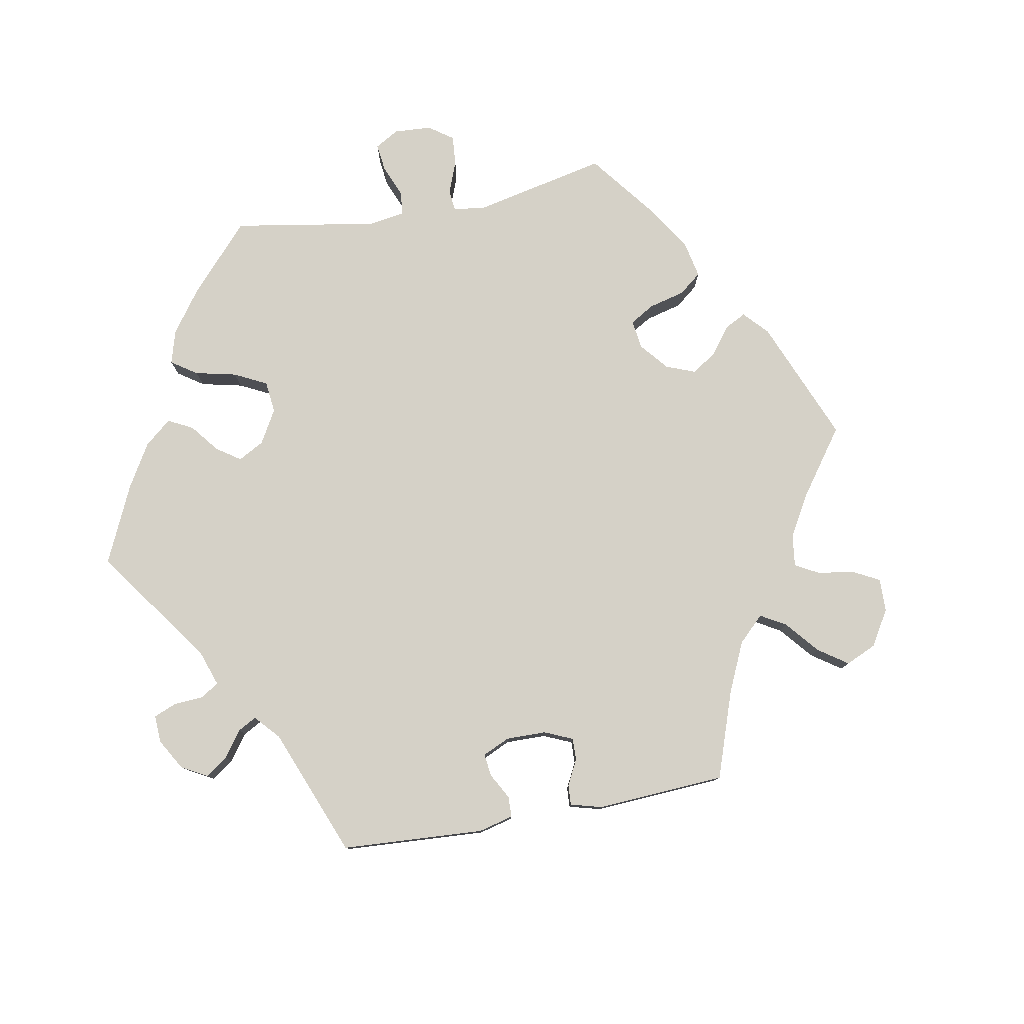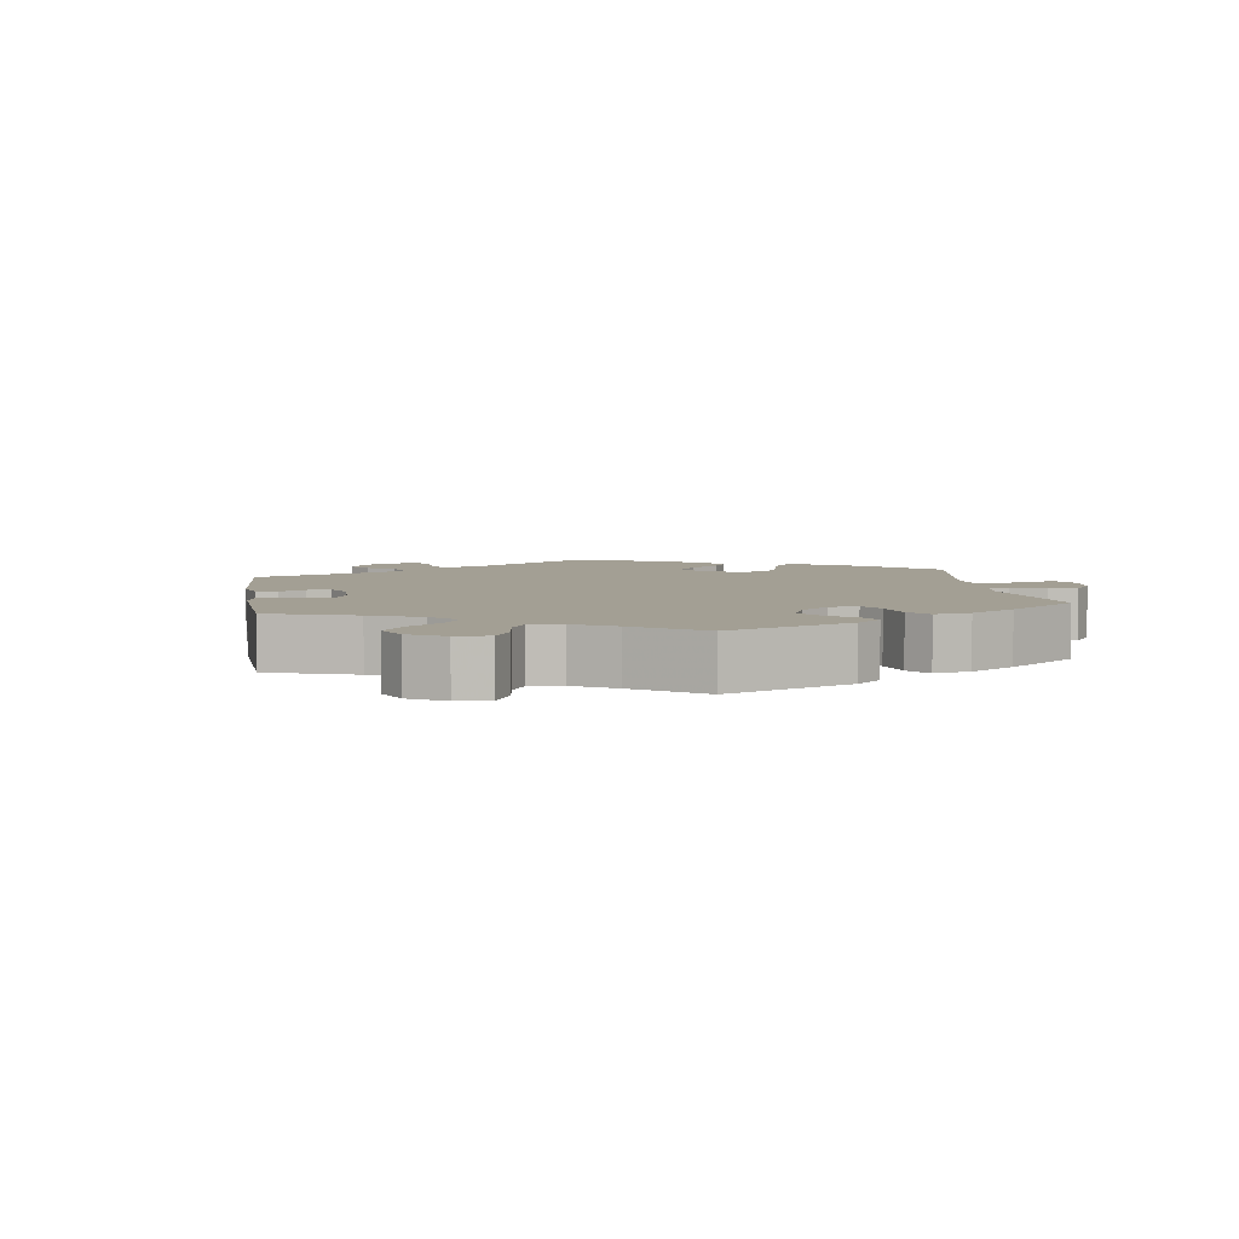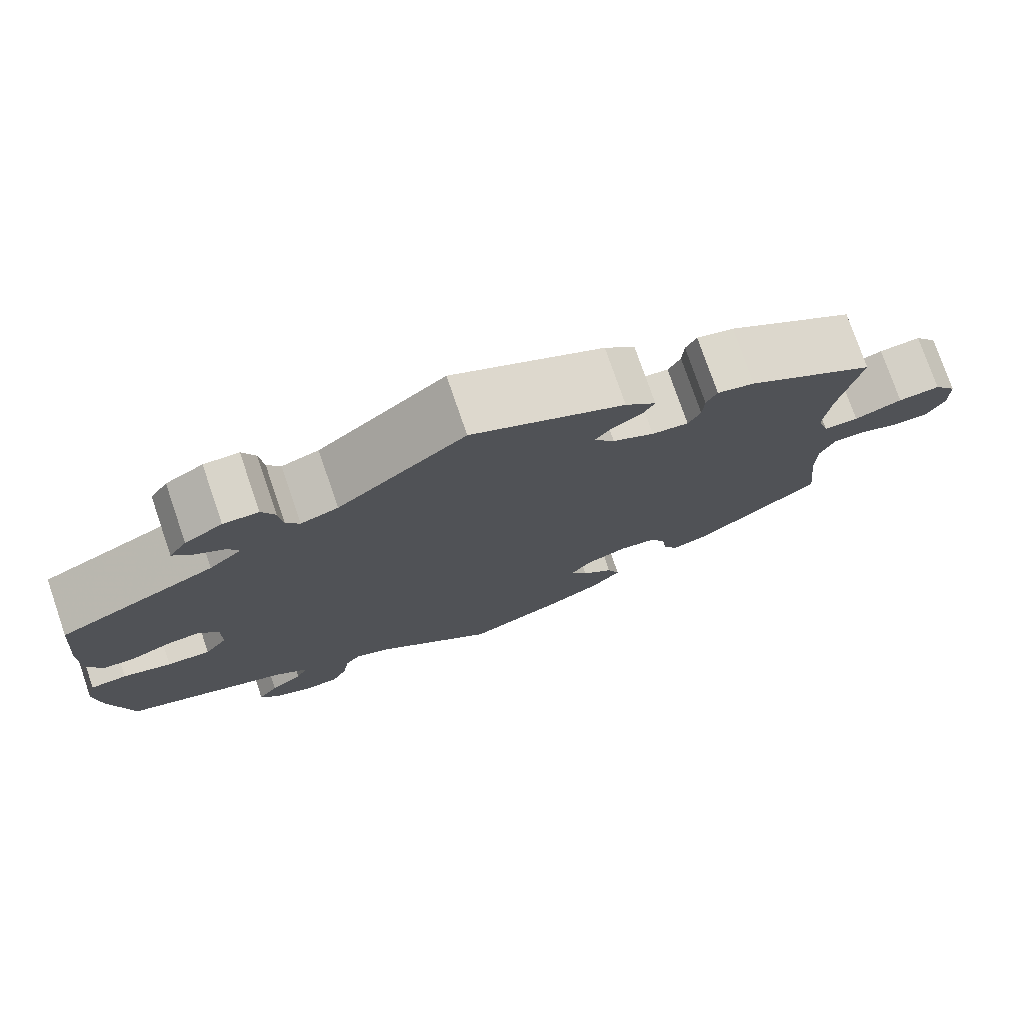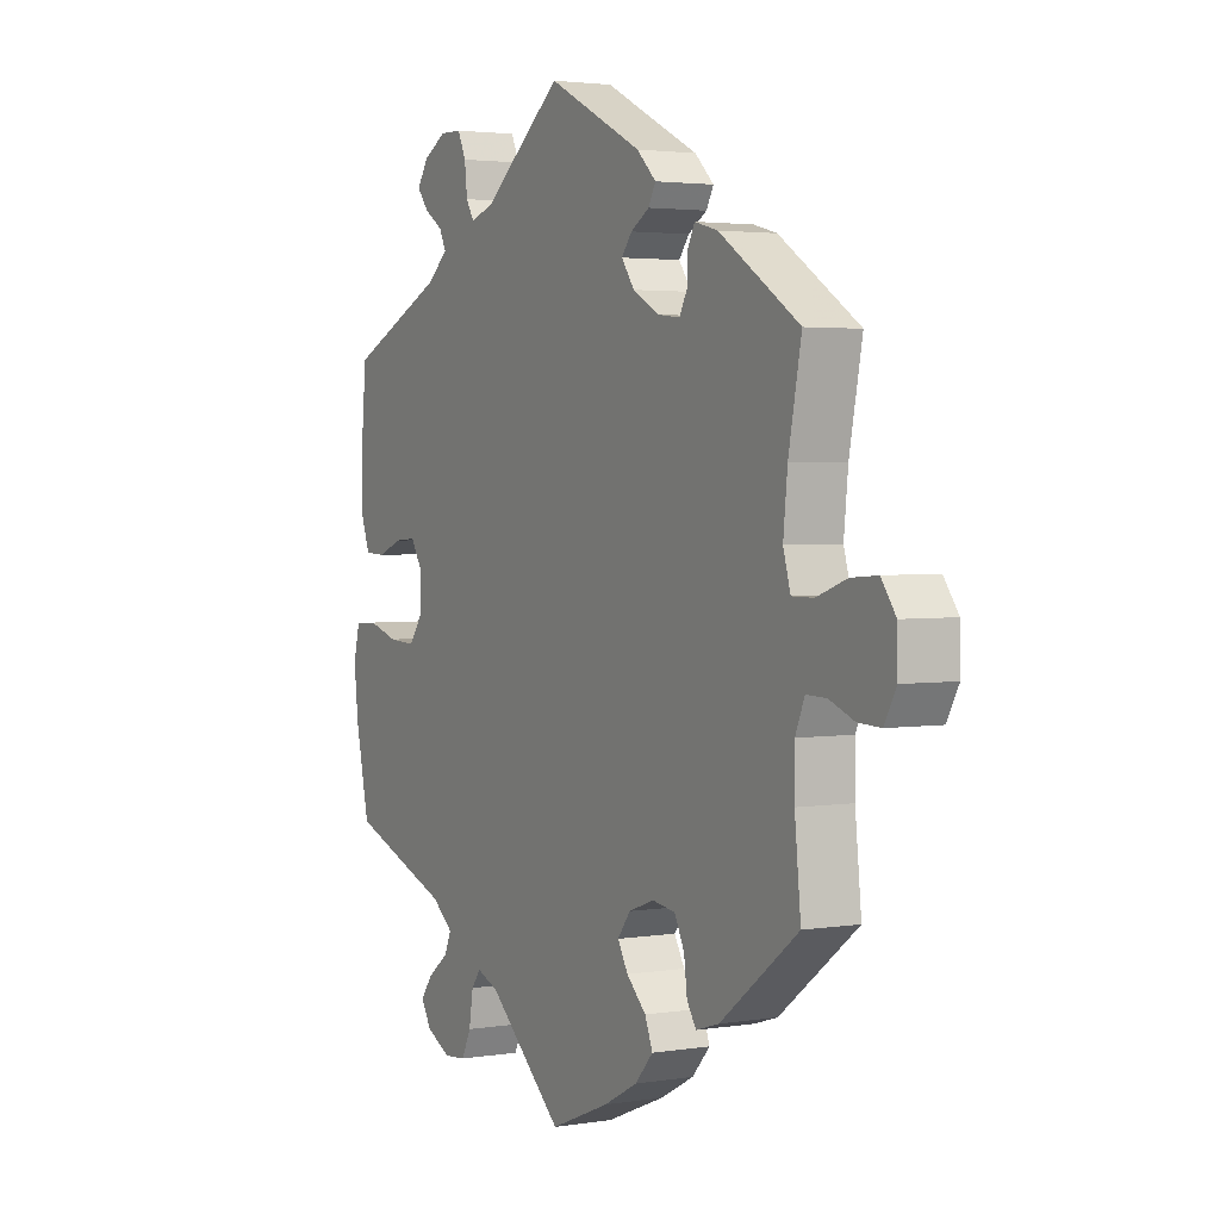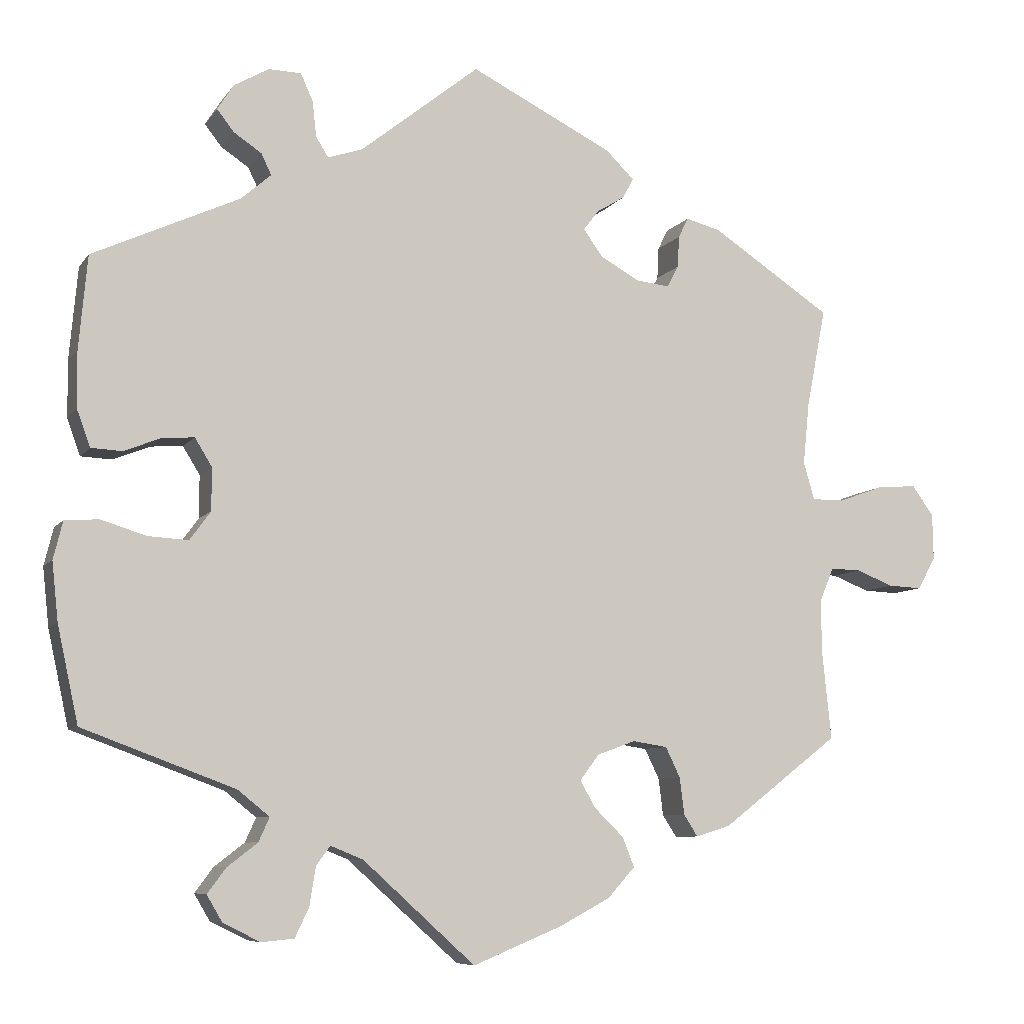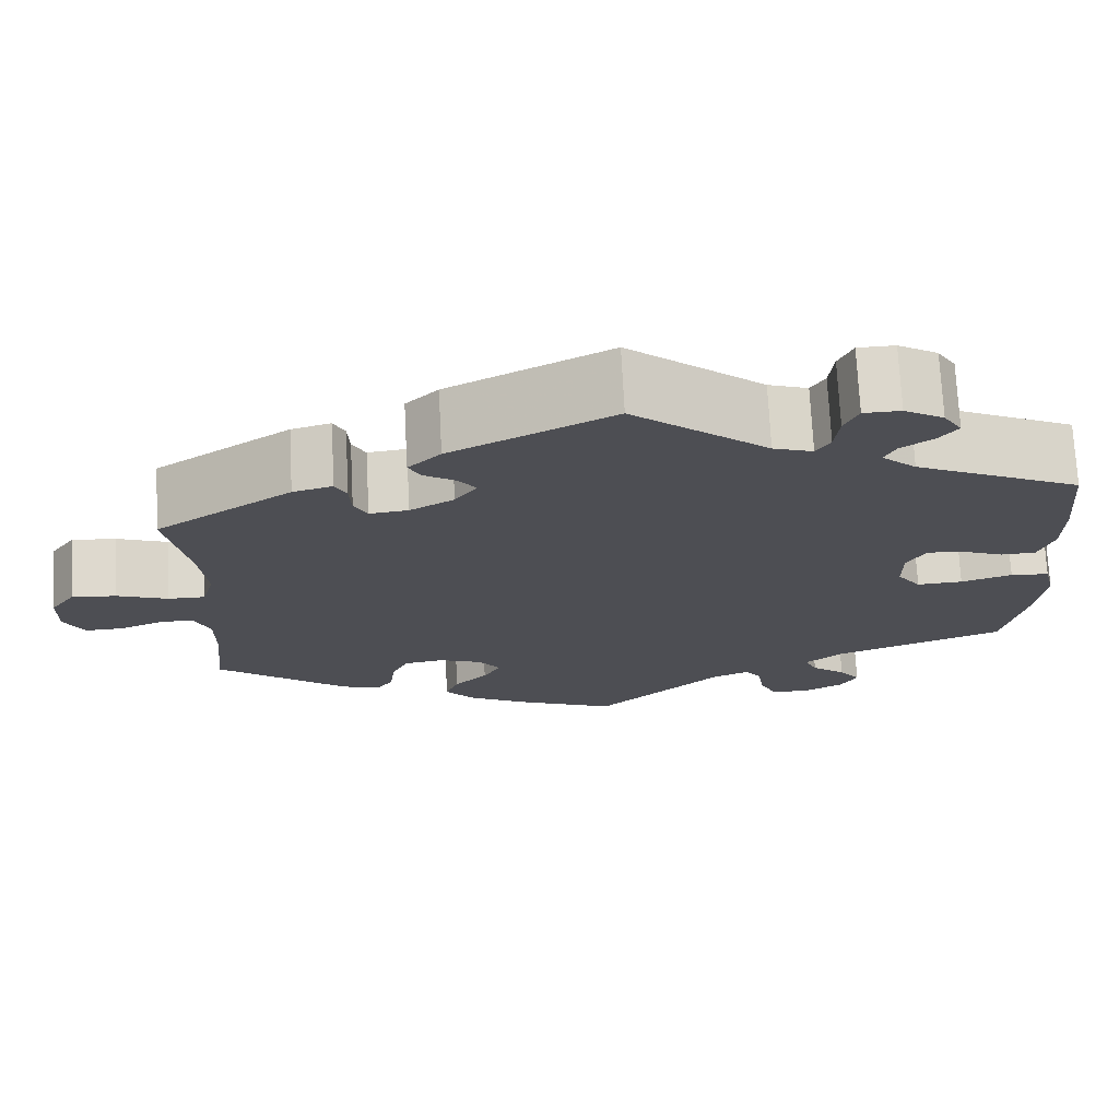
<metadata>
{"format":"obj","ext":"obj","renderer":"f3d","projection":"perspective","resolution":1024,"background":"white","views":[{"elev":79.2,"azim":19.5,"up":"+Y"},{"elev":5.3,"azim":111.5,"up":"+Y"},{"elev":76.6,"azim":-19.0,"up":"+Z"},{"elev":2.8,"azim":60.8,"up":"+Z"},{"elev":-7.7,"azim":-19.6,"up":"+Z"},{"elev":72.5,"azim":177.1,"up":"+Z"}]}
</metadata>
<code>
v -0.145 0.07 -0.447
v -0.187 0.07 -0.43
v -0.205 0.07 -0.454
v -0.213 0.07 -0.504
v -0.231 0.07 -0.542
v -0.273 0.07 -0.546
v -0.321 0.07 -0.522
v -0.341 0.07 -0.488
v -0.317 0.07 -0.456
v -0.278 0.07 -0.426
v -0.264 0.07 -0.395
v -0.305 0.07 -0.362
v -0.501 0.07 -0.289
v -0.528 0.07 -0.165
v -0.536 0.07 -0.09
v -0.524 0.07 -0.041
v -0.48 0.07 -0.038
v -0.422 0.07 -0.056
v -0.37 0.07 -0.059
v -0.343 0.07 -0.022
v -0.343 0.07 0.033
v -0.365 0.07 0.069
v -0.406 0.07 0.066
v -0.454 0.07 0.047
v -0.494 0.07 0.049
v -0.511 0.07 0.096
v -0.512 0.07 0.168
v -0.501 0.07 0.289
v -0.312 0.07 0.376
v -0.273 0.07 0.41
v -0.286 0.07 0.437
v -0.322 0.07 0.461
v -0.344 0.07 0.489
v -0.323 0.07 0.522
v -0.278 0.07 0.548
v -0.236 0.07 0.547
v -0.22 0.07 0.512
v -0.215 0.07 0.466
v -0.199 0.07 0.44
v -0.154 0.07 0.455
v 0 0.07 0.578
v 0.184 0.07 0.486
v 0.221 0.07 0.45
v 0.207 0.07 0.424
v 0.171 0.07 0.402
v 0.151 0.07 0.376
v 0.176 0.07 0.341
v 0.226 0.07 0.313
v 0.27 0.07 0.308
v 0.285 0.07 0.336
v 0.287 0.07 0.377
v 0.3 0.07 0.403
v 0.345 0.07 0.391
v 0.5 0.07 0.289
v 0.475 0.07 0.16
v 0.467 0.07 0.081
v 0.481 0.07 0.032
v 0.523 0.07 0.032
v 0.581 0.07 0.053
v 0.632 0.07 0.057
v 0.66 0.07 0.018
v 0.661 0.07 -0.041
v 0.638 0.07 -0.083
v 0.594 0.07 -0.081
v 0.546 0.07 -0.062
v 0.507 0.07 -0.061
v 0.489 0.07 -0.104
v 0.489 0.07 -0.171
v 0.501 0.07 -0.288
v 0.35 0.07 -0.404
v 0.305 0.07 -0.418
v 0.287 0.07 -0.39
v 0.281 0.07 -0.342
v 0.262 0.07 -0.303
v 0.217 0.07 -0.296
v 0.168 0.07 -0.314
v 0.143 0.07 -0.347
v 0.163 0.07 -0.382
v 0.201 0.07 -0.419
v 0.216 0.07 -0.457
v 0.181 0.07 -0.496
v 0.115 0.07 -0.531
v 0 0.07 -0.578
v -0.145 0 -0.447
v -0.187 0 -0.43
v -0.205 0 -0.454
v -0.213 0 -0.504
v -0.231 0 -0.542
v -0.273 0 -0.546
v -0.321 0 -0.522
v -0.341 0 -0.488
v -0.317 0 -0.456
v -0.278 0 -0.426
v -0.264 0 -0.395
v -0.305 0 -0.362
v -0.501 0 -0.289
v -0.528 0 -0.165
v -0.536 0 -0.09
v -0.524 0 -0.041
v -0.48 0 -0.038
v -0.422 0 -0.056
v -0.37 0 -0.059
v -0.343 0 -0.022
v -0.343 0 0.033
v -0.365 0 0.069
v -0.406 0 0.066
v -0.454 0 0.047
v -0.494 0 0.049
v -0.511 0 0.096
v -0.512 0 0.168
v -0.501 0 0.289
v -0.312 0 0.376
v -0.273 0 0.41
v -0.286 0 0.437
v -0.322 0 0.461
v -0.344 0 0.489
v -0.323 0 0.522
v -0.278 0 0.548
v -0.236 0 0.547
v -0.22 0 0.512
v -0.215 0 0.466
v -0.199 0 0.44
v -0.154 0 0.455
v 0 0 0.578
v 0.184 0 0.486
v 0.221 0 0.45
v 0.207 0 0.424
v 0.171 0 0.402
v 0.151 0 0.376
v 0.176 0 0.341
v 0.226 0 0.313
v 0.27 0 0.308
v 0.285 0 0.336
v 0.287 0 0.377
v 0.3 0 0.403
v 0.345 0 0.391
v 0.5 0 0.289
v 0.475 0 0.16
v 0.467 0 0.081
v 0.481 0 0.032
v 0.523 0 0.032
v 0.581 0 0.053
v 0.632 0 0.057
v 0.66 0 0.018
v 0.661 0 -0.041
v 0.638 0 -0.083
v 0.594 0 -0.081
v 0.546 0 -0.062
v 0.507 0 -0.061
v 0.489 0 -0.104
v 0.489 0 -0.171
v 0.501 0 -0.288
v 0.35 0 -0.404
v 0.305 0 -0.418
v 0.287 0 -0.39
v 0.281 0 -0.342
v 0.262 0 -0.303
v 0.217 0 -0.296
v 0.168 0 -0.314
v 0.143 0 -0.347
v 0.163 0 -0.382
v 0.201 0 -0.419
v 0.216 0 -0.457
v 0.181 0 -0.496
v 0.115 0 -0.531
v 0 0 -0.578
f 82 83 1
f 81 82 1 2
f 78 79 80 81
f 77 78 81 2
f 76 77 2
f 75 76 2
f 70 71 72 73
f 68 69 70 73
f 67 68 73 74
f 66 67 74 75
f 62 63 64 65
f 62 65 66
f 61 62 66
f 58 59 60 61
f 57 58 61 66
f 56 57 66 75
f 52 53 54 55
f 50 51 52 55
f 49 50 55 56
f 48 49 56 75
f 42 43 44 45
f 40 41 42 45
f 39 40 45 46
f 35 36 37 38
f 35 38 39
f 34 35 39
f 31 32 33 34
f 30 31 34 39
f 29 30 39 46
f 23 24 25 26
f 22 23 26 27
f 15 16 17 18
f 15 18 19
f 12 13 14 15
f 11 12 15 19
f 7 8 9 10
f 7 10 11
f 6 7 11
f 3 4 5 6
f 3 6 11
f 2 3 11 19
f 47 48 75 2
f 22 27 28 29
f 21 22 29 46
f 20 21 46 47
f 2 19 20 47
f 84 166 165
f 85 84 165 164
f 164 163 162 161
f 85 164 161 160
f 85 160 159
f 85 159 158
f 156 155 154 153
f 156 153 152 151
f 157 156 151 150
f 158 157 150 149
f 148 147 146 145
f 149 148 145
f 149 145 144
f 144 143 142 141
f 149 144 141 140
f 158 149 140 139
f 138 137 136 135
f 138 135 134 133
f 139 138 133 132
f 158 139 132 131
f 128 127 126 125
f 128 125 124 123
f 129 128 123 122
f 121 120 119 118
f 122 121 118
f 122 118 117
f 117 116 115 114
f 122 117 114 113
f 129 122 113 112
f 109 108 107 106
f 110 109 106 105
f 101 100 99 98
f 102 101 98
f 98 97 96 95
f 102 98 95 94
f 93 92 91 90
f 94 93 90
f 94 90 89
f 89 88 87 86
f 94 89 86
f 102 94 86 85
f 85 158 131 130
f 112 111 110 105
f 129 112 105 104
f 130 129 104 103
f 130 103 102 85
f 1 84 85 2
f 2 85 86 3
f 3 86 87 4
f 4 87 88 5
f 5 88 89 6
f 6 89 90 7
f 7 90 91 8
f 8 91 92 9
f 9 92 93 10
f 10 93 94 11
f 11 94 95 12
f 12 95 96 13
f 13 96 97 14
f 14 97 98 15
f 15 98 99 16
f 16 99 100 17
f 17 100 101 18
f 18 101 102 19
f 19 102 103 20
f 20 103 104 21
f 21 104 105 22
f 22 105 106 23
f 23 106 107 24
f 24 107 108 25
f 25 108 109 26
f 26 109 110 27
f 27 110 111 28
f 28 111 112 29
f 29 112 113 30
f 30 113 114 31
f 31 114 115 32
f 32 115 116 33
f 33 116 117 34
f 34 117 118 35
f 35 118 119 36
f 36 119 120 37
f 37 120 121 38
f 38 121 122 39
f 39 122 123 40
f 40 123 124 41
f 41 124 125 42
f 42 125 126 43
f 43 126 127 44
f 44 127 128 45
f 45 128 129 46
f 46 129 130 47
f 47 130 131 48
f 48 131 132 49
f 49 132 133 50
f 50 133 134 51
f 51 134 135 52
f 52 135 136 53
f 53 136 137 54
f 54 137 138 55
f 55 138 139 56
f 56 139 140 57
f 57 140 141 58
f 58 141 142 59
f 59 142 143 60
f 60 143 144 61
f 61 144 145 62
f 62 145 146 63
f 63 146 147 64
f 64 147 148 65
f 65 148 149 66
f 66 149 150 67
f 67 150 151 68
f 68 151 152 69
f 69 152 153 70
f 70 153 154 71
f 71 154 155 72
f 72 155 156 73
f 73 156 157 74
f 74 157 158 75
f 75 158 159 76
f 76 159 160 77
f 77 160 161 78
f 78 161 162 79
f 79 162 163 80
f 80 163 164 81
f 81 164 165 82
f 82 165 166 83
f 83 166 84 1

</code>
